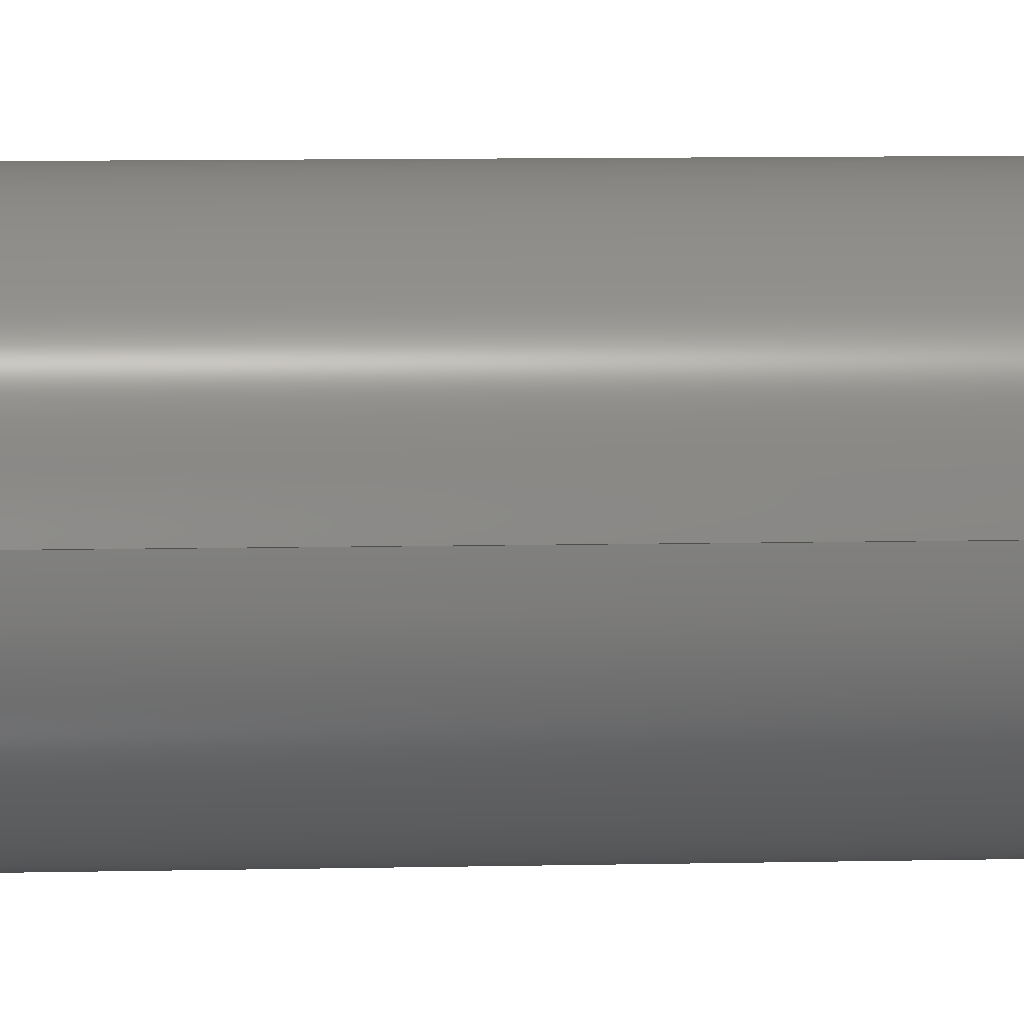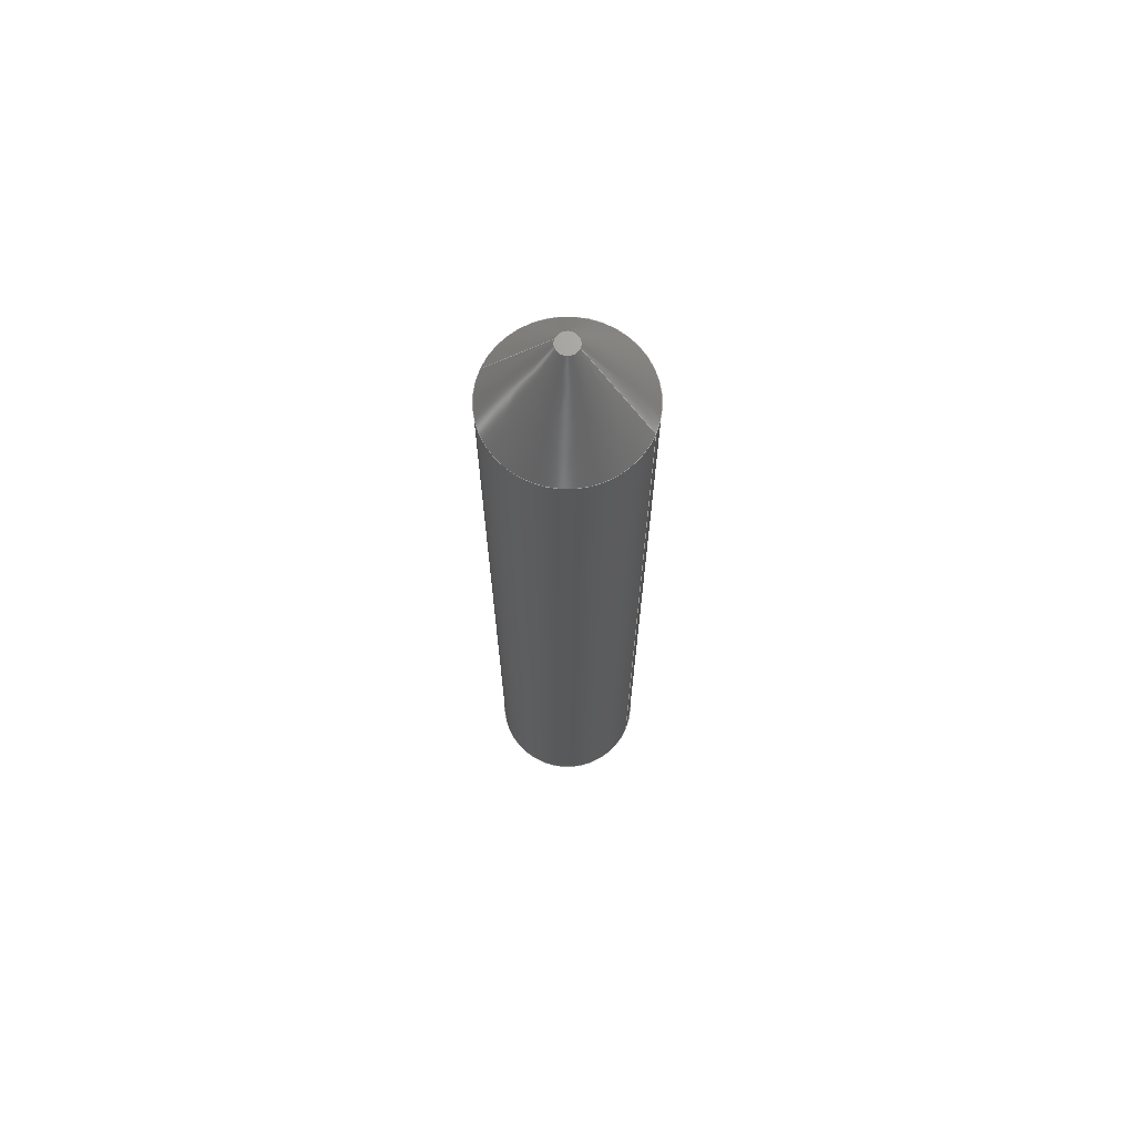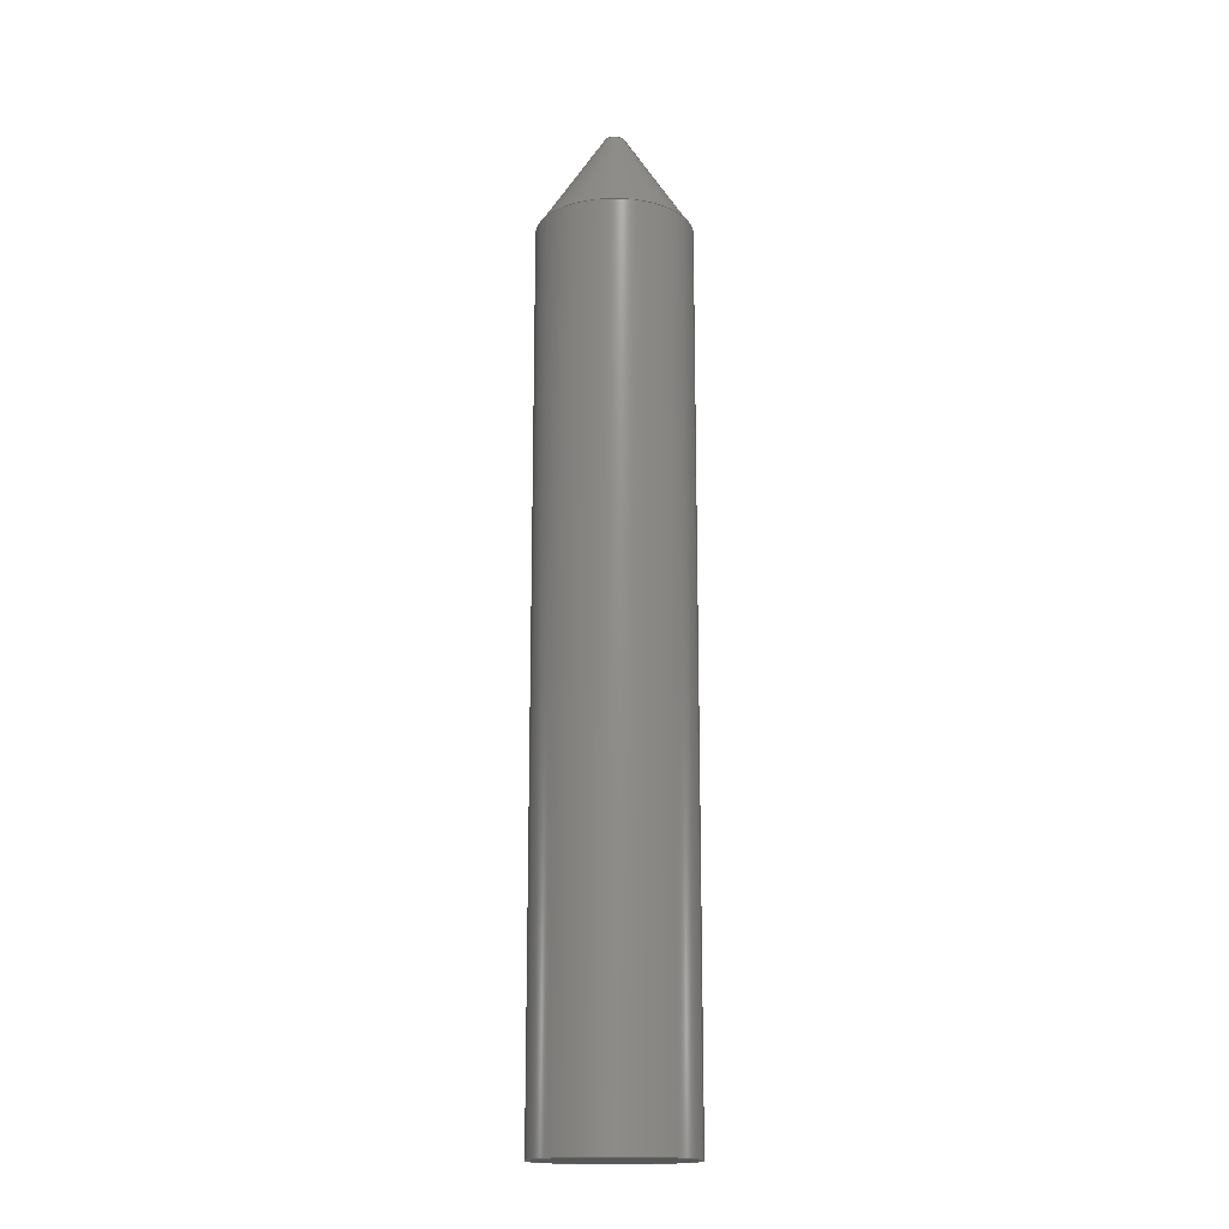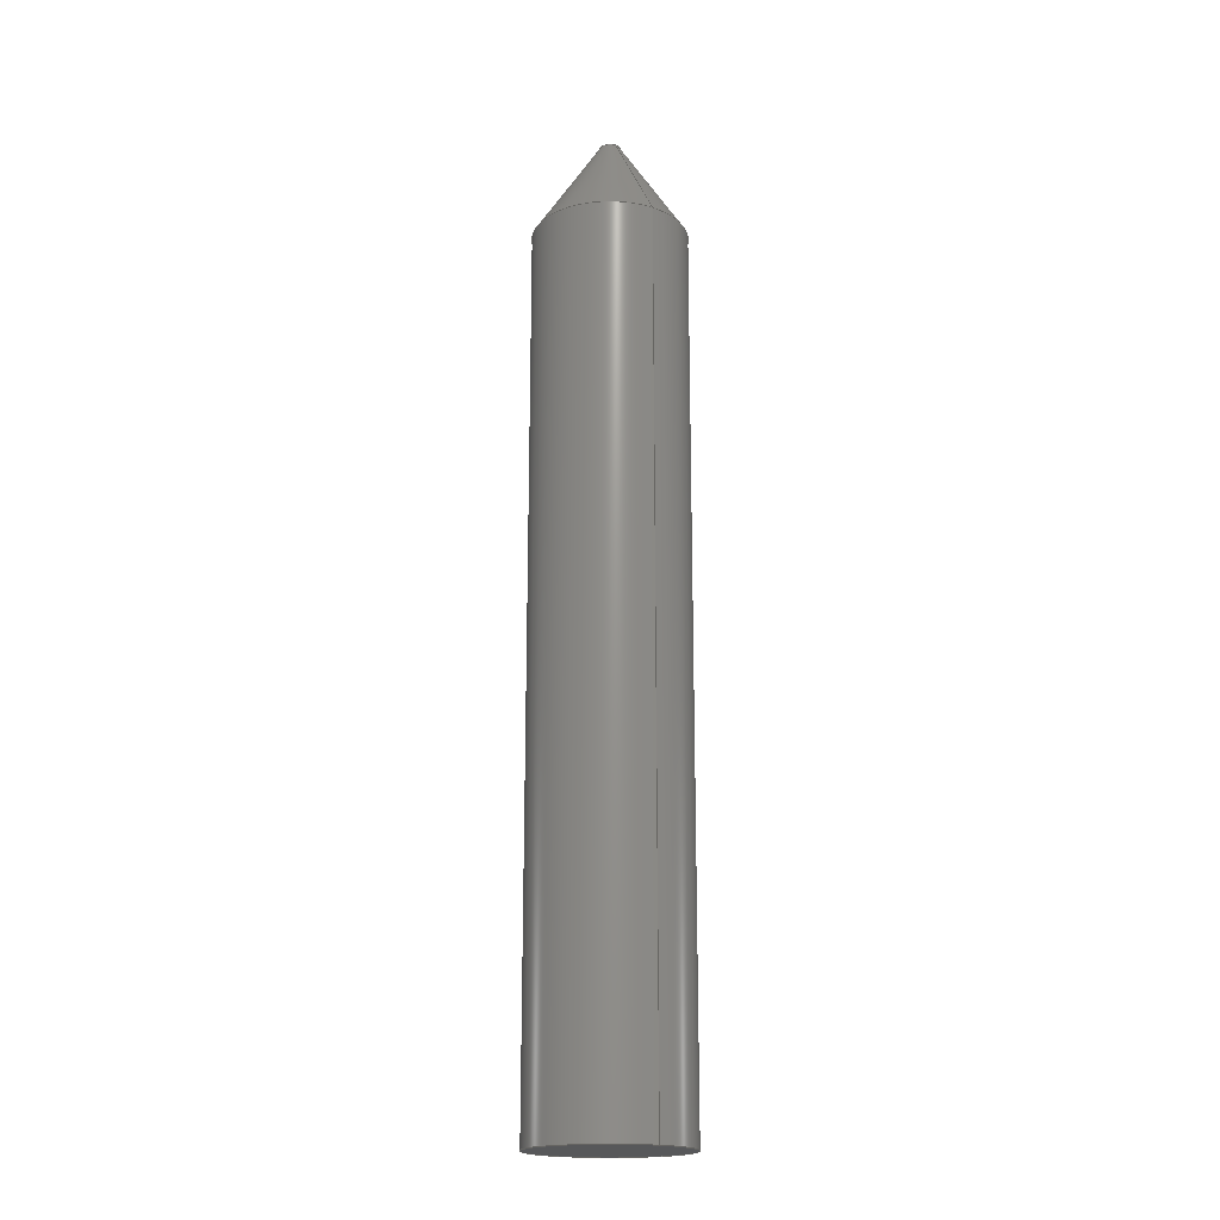
<metadata>
{"format":"step","ext":"step","renderer":"f3d","projection":"perspective","resolution":1024,"background":"white","views":[{"elev":5.1,"azim":84.0,"up":"+Y"},{"elev":69.5,"azim":22.3,"up":"+Z"},{"elev":-16.7,"azim":-166.6,"up":"+Z"},{"elev":-18.7,"azim":58.2,"up":"+Z"}]}
</metadata>
<code>
ISO-10303-21;
DATA;
#1 = LINE ( 'NONE', #37, #96 ) ;
#2 = APPLICATION_CONTEXT ( 'configuration controlled 3d designs of mechanical parts and assemblies' ) ;
#3 = COORDINATED_UNIVERSAL_TIME_OFFSET ( 5, 0, .BEHIND. ) ;
#4 = DIRECTION ( 'NONE',  ( 1, 0, 0 ) ) ;
#5 = CIRCLE ( 'NONE', #77, 0.015 ) ;
#6 = CARTESIAN_POINT ( 'NONE',  ( 0, 0, 0 ) ) ;
#7 = DIRECTION ( 'NONE',  ( 1, 0, 0 ) ) ;
#8 =( LENGTH_UNIT ( ) NAMED_UNIT ( * ) SI_UNIT ( $, .METRE. ) );
#9 = APPROVAL_PERSON_ORGANIZATION ( #137, #196, #78 ) ;
#10 = CARTESIAN_POINT ( 'NONE',  ( 0, 0, 0 ) ) ;
#11 = VERTEX_POINT ( 'NONE', #72 ) ;
#12 = ORIENTED_EDGE ( 'NONE', *, *, #49, .F. ) ;
#13 = VERTEX_POINT ( 'NONE', #85 ) ;
#14 = CC_DESIGN_SECURITY_CLASSIFICATION ( #176, ( #223 ) ) ;
#15 = PRODUCT_DEFINITION_SHAPE ( 'NONE', 'NONE',  #100 ) ;
#16 = EDGE_CURVE ( 'NONE', #175, #11, #102, .T. ) ;
#17 = CIRCLE ( 'NONE', #203, 0.002012 ) ;
#18 = DIRECTION ( 'NONE',  ( -0, -0, -1 ) ) ;
#19 = ADVANCED_FACE ( 'NONE', ( #213 ), #218, .T. ) ;
#20 = ORIENTED_EDGE ( 'NONE', *, *, #49, .T. ) ;
#21 = DIRECTION ( 'NONE',  ( -1, 0, 0 ) ) ;
#22 =( NAMED_UNIT ( * ) SI_UNIT ( $, .STERADIAN. ) SOLID_ANGLE_UNIT ( ) );
#23 = PRODUCT ( 'Pen', 'Pen', '', ( #150 ) ) ;
#24 = CALENDAR_DATE ( 2020, 25, 3 ) ;
#25 = DIRECTION ( 'NONE',  ( -0, -0, -1 ) ) ;
#26 = PERSON_AND_ORGANIZATION_ROLE ( 'classification_officer' ) ;
#27 = CIRCLE ( 'NONE', #64, 0.015 ) ;
#28 = PERSON_AND_ORGANIZATION ( #151, #87 ) ;
#29 = CALENDAR_DATE ( 2020, 25, 3 ) ;
#30 = ORIENTED_EDGE ( 'NONE', *, *, #84, .T. ) ;
#31 = VECTOR ( 'NONE', #70, 1 ) ;
#32 = CC_DESIGN_PERSON_AND_ORGANIZATION_ASSIGNMENT ( #142, #45, ( #223 ) ) ;
#33 = CARTESIAN_POINT ( 'NONE',  ( 0.015, 0, 0.17 ) ) ;
#34 = ADVANCED_FACE ( 'NONE', ( #138 ), #50, .T. ) ;
#35 = CC_DESIGN_PERSON_AND_ORGANIZATION_ASSIGNMENT ( #60, #173, ( #223 ) ) ;
#36 = DIRECTION ( 'NONE',  ( 1, 0, 0 ) ) ;
#37 = CARTESIAN_POINT ( 'NONE',  ( 0.015, 1.837e-18, 0.17 ) ) ;
#38 = AXIS2_PLACEMENT_3D ( 'NONE', #147, #187, #73 ) ;
#39 = EDGE_CURVE ( 'NONE', #113, #145, #27, .T. ) ;
#40 = DIRECTION ( 'NONE',  ( 0, 0, 1 ) ) ;
#41 = CARTESIAN_POINT ( 'NONE',  ( -0.002012, -1.042e-18, 0.19 ) ) ;
#42 = COORDINATED_UNIVERSAL_TIME_OFFSET ( 5, 0, .BEHIND. ) ;
#43 = CC_DESIGN_PERSON_AND_ORGANIZATION_ASSIGNMENT ( #79, #26, ( #176 ) ) ;
#44 = CALENDAR_DATE ( 2020, 25, 3 ) ;
#45 = PERSON_AND_ORGANIZATION_ROLE ( 'design_supplier' ) ;
#46 = ORIENTED_EDGE ( 'NONE', *, *, #133, .F. ) ;
#47 = DATE_AND_TIME ( #86, #122 ) ;
#48 = ORIENTED_EDGE ( 'NONE', *, *, #155, .F. ) ;
#49 = EDGE_CURVE ( 'NONE', #11, #13, #5, .T. ) ;
#50 = CONICAL_SURFACE ( 'NONE', #195, 0.015, 0.576 ) ;
#51 = DIRECTION ( 'NONE',  ( -0, -0, -1 ) ) ;
#52 = UNCERTAINTY_MEASURE_WITH_UNIT (LENGTH_MEASURE( 1e-05 ), #8, 'distance_accuracy_value', 'NONE');
#53 = CARTESIAN_POINT ( 'NONE',  ( 0, 0, 0.17 ) ) ;
#54 =( GEOMETRIC_REPRESENTATION_CONTEXT ( 3 ) GLOBAL_UNCERTAINTY_ASSIGNED_CONTEXT ( ( #52 ) ) GLOBAL_UNIT_ASSIGNED_CONTEXT ( ( #8, #131, #22 ) ) REPRESENTATION_CONTEXT ( 'NONE', 'WORKASPACE' ) );
#55 = EDGE_LOOP ( 'NONE', ( #156, #159, #30, #99 ) ) ;
#56 = CARTESIAN_POINT ( 'NONE',  ( 0, 0, 0.17 ) ) ;
#57 = CARTESIAN_POINT ( 'NONE',  ( 0.002012, 0, 0.19 ) ) ;
#58 = DIRECTION ( 'NONE',  ( 0, 0, 1 ) ) ;
#59 = DIRECTION ( 'NONE',  ( 0, 0, 1 ) ) ;
#60 = PERSON_AND_ORGANIZATION ( #151, #87 ) ;
#61 = ORIENTED_EDGE ( 'NONE', *, *, #16, .T. ) ;
#62 = PERSON_AND_ORGANIZATION_ROLE ( 'creator' ) ;
#63 = ORIENTED_EDGE ( 'NONE', *, *, #39, .F. ) ;
#64 = AXIS2_PLACEMENT_3D ( 'NONE', #160, #103, #4 ) ;
#65 = FACE_OUTER_BOUND ( 'NONE', #93, .T. ) ;
#66 = ORIENTED_EDGE ( 'NONE', *, *, #181, .F. ) ;
#67 = ORIENTED_EDGE ( 'NONE', *, *, #181, .T. ) ;
#68 = CARTESIAN_POINT ( 'NONE',  ( 0, 0, 0.17 ) ) ;
#69 = PERSON_AND_ORGANIZATION ( #151, #87 ) ;
#70 = DIRECTION ( 'NONE',  ( 0.5446, 0, -0.8387 ) ) ;
#71 = EDGE_LOOP ( 'NONE', ( #12, #67, #76, #48 ) ) ;
#72 = CARTESIAN_POINT ( 'NONE',  ( 0.015, 1.837e-18, 0.17 ) ) ;
#73 = DIRECTION ( 'NONE',  ( -1, 0, 0 ) ) ;
#74 = DIRECTION ( 'NONE',  ( 1, 0, -0 ) ) ;
#75 = LOCAL_TIME ( 20, 1, 11, #221 ) ;
#76 = ORIENTED_EDGE ( 'NONE', *, *, #39, .T. ) ;
#77 = AXIS2_PLACEMENT_3D ( 'NONE', #68, #92, #204 ) ;
#78 = APPROVAL_ROLE ( '' ) ;
#79 = PERSON_AND_ORGANIZATION ( #151, #87 ) ;
#80 = FACE_OUTER_BOUND ( 'NONE', #71, .T. ) ;
#81 = VECTOR ( 'NONE', #222, 1 ) ;
#82 = CIRCLE ( 'NONE', #178, 0.015 ) ;
#83 = CC_DESIGN_APPROVAL ( #129, ( #100 ) ) ;
#84 = EDGE_CURVE ( 'NONE', #13, #11, #149, .T. ) ;
#85 = CARTESIAN_POINT ( 'NONE',  ( -0.015, 0, 0.17 ) ) ;
#86 = CALENDAR_DATE ( 2020, 25, 3 ) ;
#87 = ORGANIZATION ( 'UNSPECIFIED', 'UNSPECIFIED', '' ) ;
#88 = AXIS2_PLACEMENT_3D ( 'NONE', #56, #130, #205 ) ;
#89 = DIRECTION ( 'NONE',  ( 1, 0, 0 ) ) ;
#90 = PRODUCT_RELATED_PRODUCT_CATEGORY ( 'detail', '', ( #23 ) ) ;
#91 = DATE_AND_TIME ( #44, #167 ) ;
#92 = DIRECTION ( 'NONE',  ( 0, 0, 1 ) ) ;
#93 = EDGE_LOOP ( 'NONE', ( #134, #154 ) ) ;
#94 = CARTESIAN_POINT ( 'NONE',  ( -0.015, 0, 0.17 ) ) ;
#95 = APPLICATION_CONTEXT ( 'configuration controlled 3d designs of mechanical parts and assemblies' ) ;
#96 = VECTOR ( 'NONE', #185, 1 ) ;
#97 = CC_DESIGN_APPROVAL ( #196, ( #176 ) ) ;
#98 = APPROVAL_STATUS ( 'not_yet_approved' ) ;
#99 = ORIENTED_EDGE ( 'NONE', *, *, #16, .F. ) ;
#100 = PRODUCT_DEFINITION ( 'UNKNOWN', '', #223, #191 ) ;
#101 = AXIS2_PLACEMENT_3D ( 'NONE', #200, #18, #216 ) ;
#102 = LINE ( 'NONE', #33, #31 ) ;
#103 = DIRECTION ( 'NONE',  ( 0, 0, 1 ) ) ;
#104 = APPROVAL_DATE_TIME ( #152, #198 ) ;
#105 = EDGE_LOOP ( 'NONE', ( #197, #63 ) ) ;
#106 = ADVANCED_FACE ( 'NONE', ( #65 ), #217, .T. ) ;
#107 = VERTEX_POINT ( 'NONE', #41 ) ;
#108 = APPLICATION_PROTOCOL_DEFINITION ( 'international standard', 'config_control_design', 1994, #95 ) ;
#109 = DIRECTION ( 'NONE',  ( 0, 0, 1 ) ) ;
#110 = AXIS2_PLACEMENT_3D ( 'NONE', #202, #109, #7 ) ;
#111 = CARTESIAN_POINT ( 'NONE',  ( -0.015, 0, 0 ) ) ;
#112 = DATE_AND_TIME ( #29, #75 ) ;
#113 = VERTEX_POINT ( 'NONE', #114 ) ;
#114 = CARTESIAN_POINT ( 'NONE',  ( 0.015, 1.837e-18, 0 ) ) ;
#115 = DATE_TIME_ROLE ( 'creation_date' ) ;
#116 = AXIS2_PLACEMENT_3D ( 'NONE', #183, #40, #165 ) ;
#117 = FACE_OUTER_BOUND ( 'NONE', #105, .T. ) ;
#118 = EDGE_LOOP ( 'NONE', ( #66, #139, #162, #194 ) ) ;
#119 = AXIS2_PLACEMENT_3D ( 'NONE', #146, #59, #74 ) ;
#120 = COORDINATED_UNIVERSAL_TIME_OFFSET ( 5, 0, .BEHIND. ) ;
#121 = APPROVAL_DATE_TIME ( #112, #129 ) ;
#122 = LOCAL_TIME ( 20, 1, 11, #42 ) ;
#123 = CC_DESIGN_PERSON_AND_ORGANIZATION_ASSIGNMENT ( #69, #62, ( #100 ) ) ;
#124 = SHAPE_DEFINITION_REPRESENTATION ( #15, #153 ) ;
#125 = AXIS2_PLACEMENT_3D ( 'NONE', #128, #25, #21 ) ;
#126 = ADVANCED_FACE ( 'NONE', ( #80 ), #193, .T. ) ;
#127 = LINE ( 'NONE', #94, #81 ) ;
#128 = CARTESIAN_POINT ( 'NONE',  ( 0, 0, 0.17 ) ) ;
#129 = APPROVAL ( #224, 'UNSPECIFIED' ) ;
#130 = DIRECTION ( 'NONE',  ( 0, 0, 1 ) ) ;
#131 =( NAMED_UNIT ( * ) PLANE_ANGLE_UNIT ( ) SI_UNIT ( $, .RADIAN. ) );
#132 = CARTESIAN_POINT ( 'NONE',  ( -0.015, -1.837e-18, 0.17 ) ) ;
#133 = EDGE_CURVE ( 'NONE', #107, #13, #210, .T. ) ;
#134 = ORIENTED_EDGE ( 'NONE', *, *, #163, .T. ) ;
#135 = APPROVAL_ROLE ( '' ) ;
#136 = CALENDAR_DATE ( 2020, 25, 3 ) ;
#137 = PERSON_AND_ORGANIZATION ( #151, #87 ) ;
#138 = FACE_OUTER_BOUND ( 'NONE', #55, .T. ) ;
#139 = ORIENTED_EDGE ( 'NONE', *, *, #84, .F. ) ;
#140 = EDGE_CURVE ( 'NONE', #145, #113, #82, .T. ) ;
#141 = CC_DESIGN_APPROVAL ( #198, ( #223 ) ) ;
#142 = PERSON_AND_ORGANIZATION ( #151, #87 ) ;
#143 = CIRCLE ( 'NONE', #110, 0.002012 ) ;
#144 = DIRECTION ( 'NONE',  ( 1, 0, 0 ) ) ;
#145 = VERTEX_POINT ( 'NONE', #111 ) ;
#146 = CARTESIAN_POINT ( 'NONE',  ( 0, 0, 0 ) ) ;
#147 = CARTESIAN_POINT ( 'NONE',  ( 0, 0, 0.17 ) ) ;
#148 = CARTESIAN_POINT ( 'NONE',  ( 0, 0, 0.19 ) ) ;
#149 = CIRCLE ( 'NONE', #88, 0.015 ) ;
#150 = MECHANICAL_CONTEXT ( 'NONE', #95, 'mechanical' ) ;
#151 = PERSON ( 'UNSPECIFIED', 'UNSPECIFIED', 'UNSPECIFIED', ('UNSPECIFIED'), ('UNSPECIFIED'), ('UNSPECIFIED') ) ;
#152 = DATE_AND_TIME ( #24, #206 ) ;
#153 = ADVANCED_BREP_SHAPE_REPRESENTATION ( 'Pen', ( #180, #190 ), #54 ) ;
#154 = ORIENTED_EDGE ( 'NONE', *, *, #171, .T. ) ;
#155 = EDGE_CURVE ( 'NONE', #13, #145, #127, .T. ) ;
#156 = ORIENTED_EDGE ( 'NONE', *, *, #171, .F. ) ;
#157 = APPROVAL_DATE_TIME ( #47, #196 ) ;
#158 = PERSON_AND_ORGANIZATION ( #151, #87 ) ;
#159 = ORIENTED_EDGE ( 'NONE', *, *, #133, .T. ) ;
#160 = CARTESIAN_POINT ( 'NONE',  ( 0, 0, 0 ) ) ;
#161 = LOCAL_TIME ( 20, 1, 11, #3 ) ;
#162 = ORIENTED_EDGE ( 'NONE', *, *, #155, .T. ) ;
#163 = EDGE_CURVE ( 'NONE', #175, #107, #143, .T. ) ;
#164 = DIRECTION ( 'NONE',  ( 0, 0, 1 ) ) ;
#165 = DIRECTION ( 'NONE',  ( 1, 0, -0 ) ) ;
#166 = ADVANCED_FACE ( 'NONE', ( #117 ), #168, .F. ) ;
#167 = LOCAL_TIME ( 20, 1, 11, #189 ) ;
#168 = PLANE ( 'NONE',  #119 ) ;
#169 = APPROVAL_PERSON_ORGANIZATION ( #215, #198, #192 ) ;
#170 = DIRECTION ( 'NONE',  ( -0.5446, -6.67e-17, -0.8387 ) ) ;
#171 = EDGE_CURVE ( 'NONE', #107, #175, #17, .T. ) ;
#172 = VECTOR ( 'NONE', #170, 1 ) ;
#173 = PERSON_AND_ORGANIZATION_ROLE ( 'creator' ) ;
#174 = SECURITY_CLASSIFICATION_LEVEL ( 'unclassified' ) ;
#175 = VERTEX_POINT ( 'NONE', #57 ) ;
#176 = SECURITY_CLASSIFICATION ( '', '', #174 ) ;
#177 = APPROVAL_PERSON_ORGANIZATION ( #158, #129, #135 ) ;
#178 = AXIS2_PLACEMENT_3D ( 'NONE', #6, #164, #144 ) ;
#179 = DATE_AND_TIME ( #136, #161 ) ;
#180 = MANIFOLD_SOLID_BREP ( 'Boss-Extrude2', #208 ) ;
#181 = EDGE_CURVE ( 'NONE', #11, #113, #1, .T. ) ;
#182 = FACE_OUTER_BOUND ( 'NONE', #118, .T. ) ;
#183 = CARTESIAN_POINT ( 'NONE',  ( 0, 0, 0.19 ) ) ;
#184 = CYLINDRICAL_SURFACE ( 'NONE', #38, 0.015 ) ;
#185 = DIRECTION ( 'NONE',  ( -0, -0, -1 ) ) ;
#186 = DIRECTION ( 'NONE',  ( 0, 0, 1 ) ) ;
#187 = DIRECTION ( 'NONE',  ( -0, -0, -1 ) ) ;
#188 = DATE_TIME_ROLE ( 'classification_date' ) ;
#189 = COORDINATED_UNIVERSAL_TIME_OFFSET ( 5, 0, .BEHIND. ) ;
#190 = AXIS2_PLACEMENT_3D ( 'NONE', #10, #58, #89 ) ;
#191 = DESIGN_CONTEXT ( 'detailed design', #2, 'design' ) ;
#192 = APPROVAL_ROLE ( '' ) ;
#193 = CYLINDRICAL_SURFACE ( 'NONE', #125, 0.015 ) ;
#194 = ORIENTED_EDGE ( 'NONE', *, *, #140, .T. ) ;
#195 = AXIS2_PLACEMENT_3D ( 'NONE', #53, #51, #36 ) ;
#196 = APPROVAL ( #211, 'UNSPECIFIED' ) ;
#197 = ORIENTED_EDGE ( 'NONE', *, *, #140, .F. ) ;
#198 = APPROVAL ( #98, 'UNSPECIFIED' ) ;
#199 = ADVANCED_FACE ( 'NONE', ( #182 ), #184, .T. ) ;
#200 = CARTESIAN_POINT ( 'NONE',  ( 0, 0, 0.17 ) ) ;
#201 = ORIENTED_EDGE ( 'NONE', *, *, #163, .F. ) ;
#202 = CARTESIAN_POINT ( 'NONE',  ( 0, 0, 0.19 ) ) ;
#203 = AXIS2_PLACEMENT_3D ( 'NONE', #148, #186, #207 ) ;
#204 = DIRECTION ( 'NONE',  ( 1, 0, 0 ) ) ;
#205 = DIRECTION ( 'NONE',  ( 1, 0, 0 ) ) ;
#206 = LOCAL_TIME ( 20, 1, 11, #120 ) ;
#207 = DIRECTION ( 'NONE',  ( 1, 0, 0 ) ) ;
#208 = CLOSED_SHELL ( 'NONE', ( #34, #126, #199, #166, #19, #106 ) ) ;
#209 = APPLICATION_PROTOCOL_DEFINITION ( 'international standard', 'config_control_design', 1994, #2 ) ;
#210 = LINE ( 'NONE', #132, #172 ) ;
#211 = APPROVAL_STATUS ( 'not_yet_approved' ) ;
#212 = CC_DESIGN_PERSON_AND_ORGANIZATION_ASSIGNMENT ( #28, #220, ( #23 ) ) ;
#213 = FACE_OUTER_BOUND ( 'NONE', #219, .T. ) ;
#214 = CC_DESIGN_DATE_AND_TIME_ASSIGNMENT ( #179, #115, ( #100 ) ) ;
#215 = PERSON_AND_ORGANIZATION ( #151, #87 ) ;
#216 = DIRECTION ( 'NONE',  ( 1, 0, 0 ) ) ;
#217 = PLANE ( 'NONE',  #116 ) ;
#218 = CONICAL_SURFACE ( 'NONE', #101, 0.015, 0.576 ) ;
#219 = EDGE_LOOP ( 'NONE', ( #46, #201, #61, #20 ) ) ;
#220 = PERSON_AND_ORGANIZATION_ROLE ( 'design_owner' ) ;
#221 = COORDINATED_UNIVERSAL_TIME_OFFSET ( 5, 0, .BEHIND. ) ;
#222 = DIRECTION ( 'NONE',  ( -0, -0, -1 ) ) ;
#223 = PRODUCT_DEFINITION_FORMATION_WITH_SPECIFIED_SOURCE ( 'ANY', '', #23, .NOT_KNOWN. ) ;
#224 = APPROVAL_STATUS ( 'not_yet_approved' ) ;
#225 = CC_DESIGN_DATE_AND_TIME_ASSIGNMENT ( #91, #188, ( #176 ) ) ;
ENDSEC;
END-ISO-10303-21;

</code>
